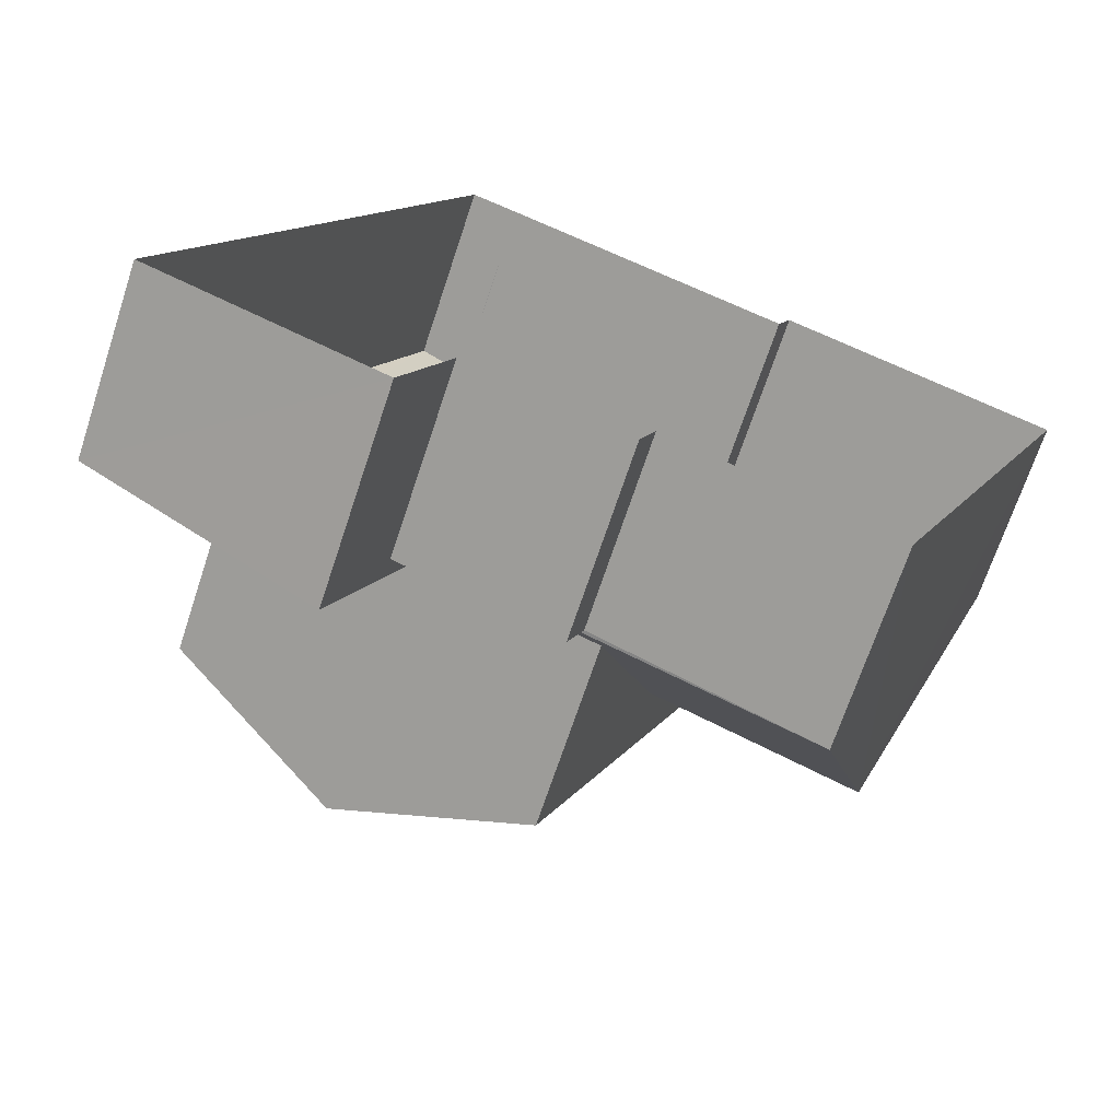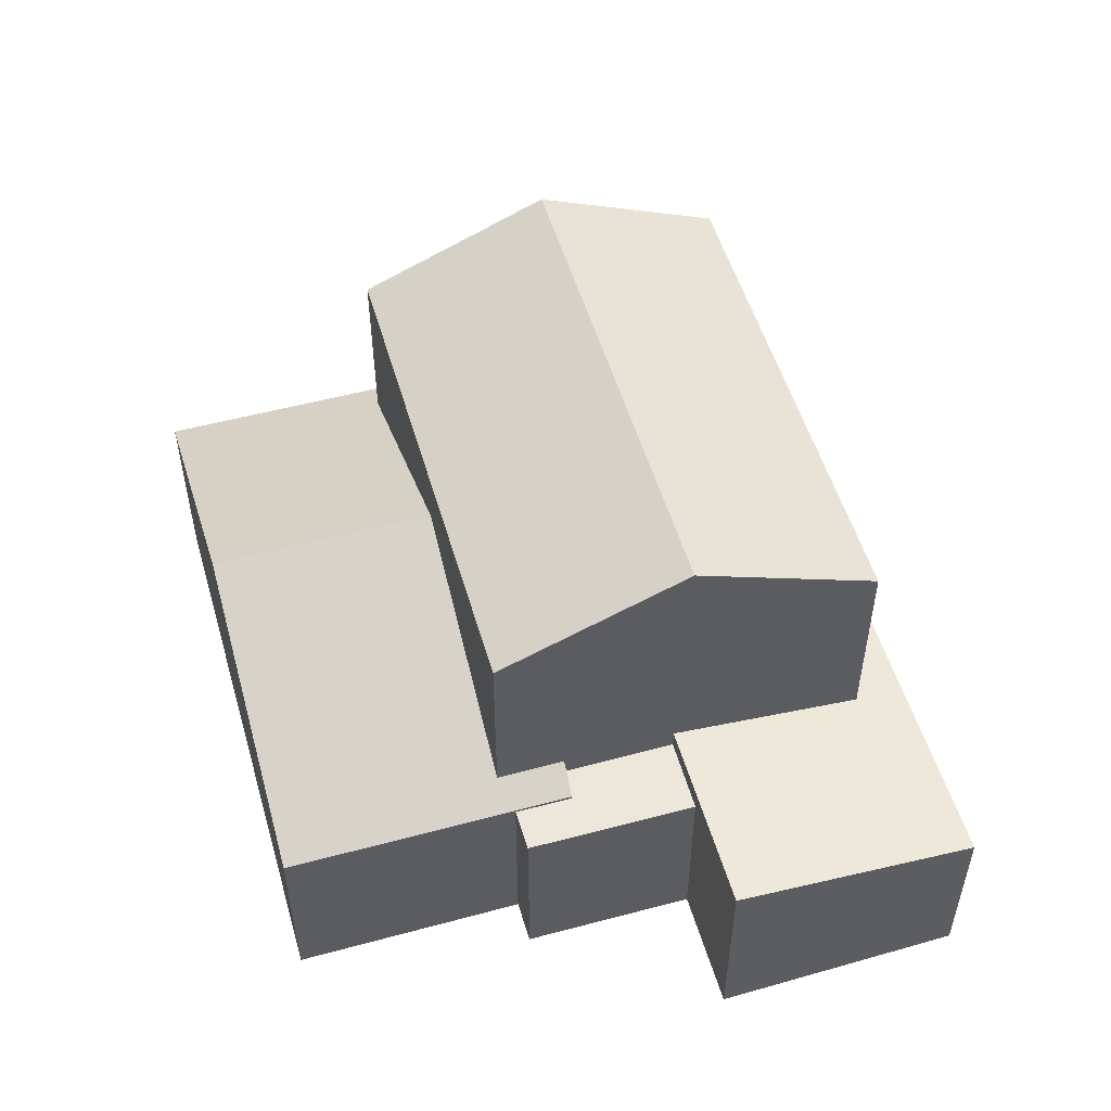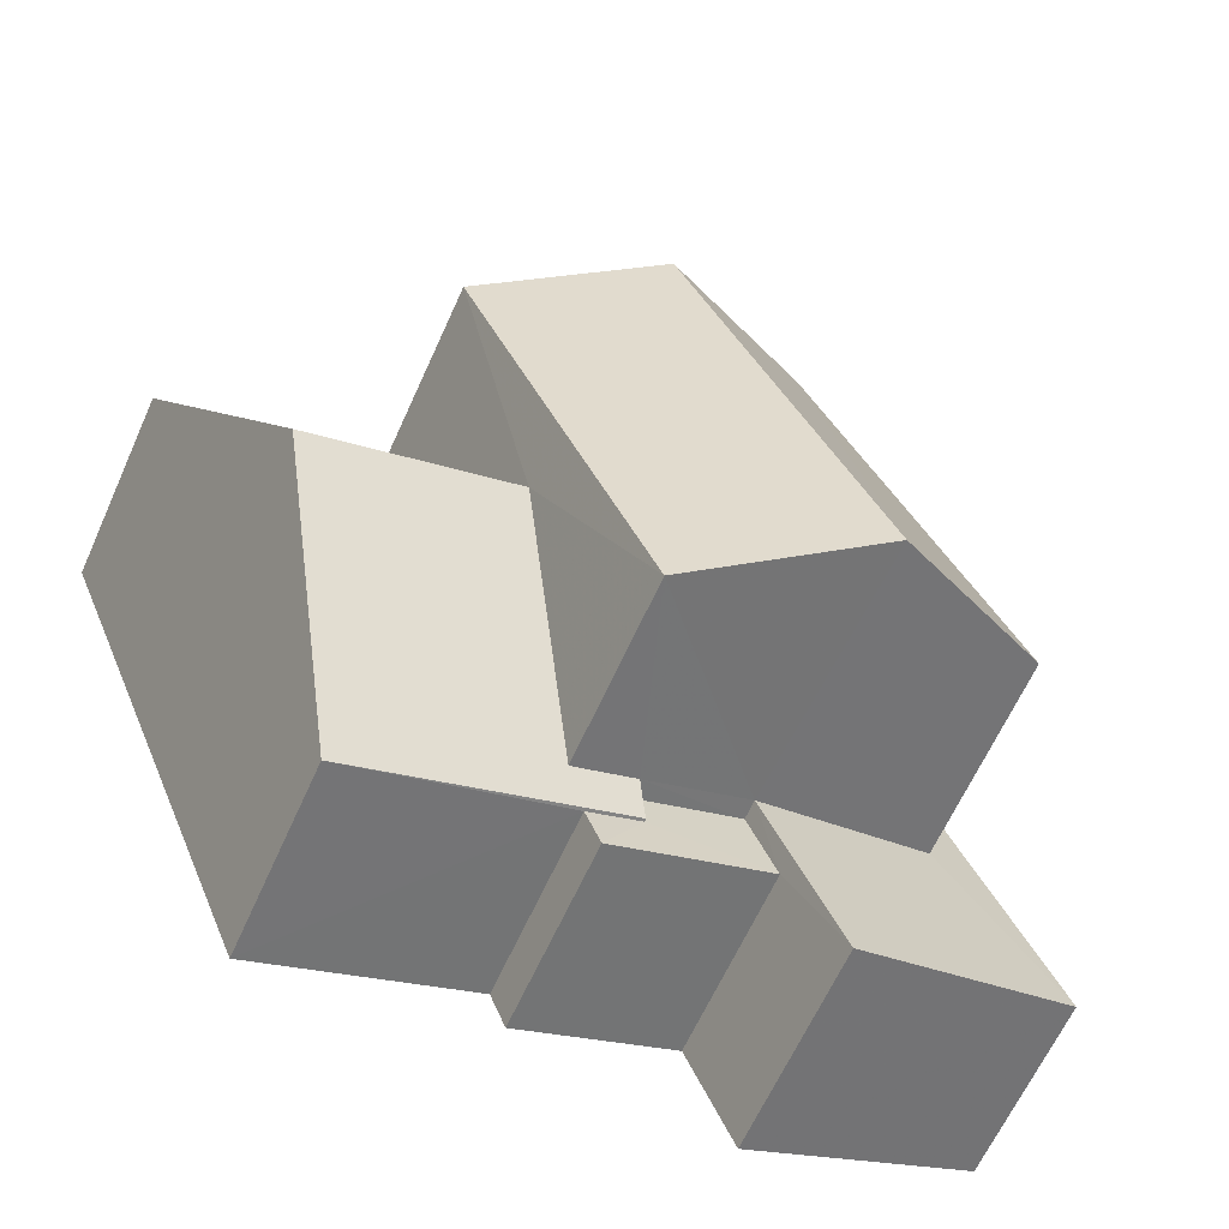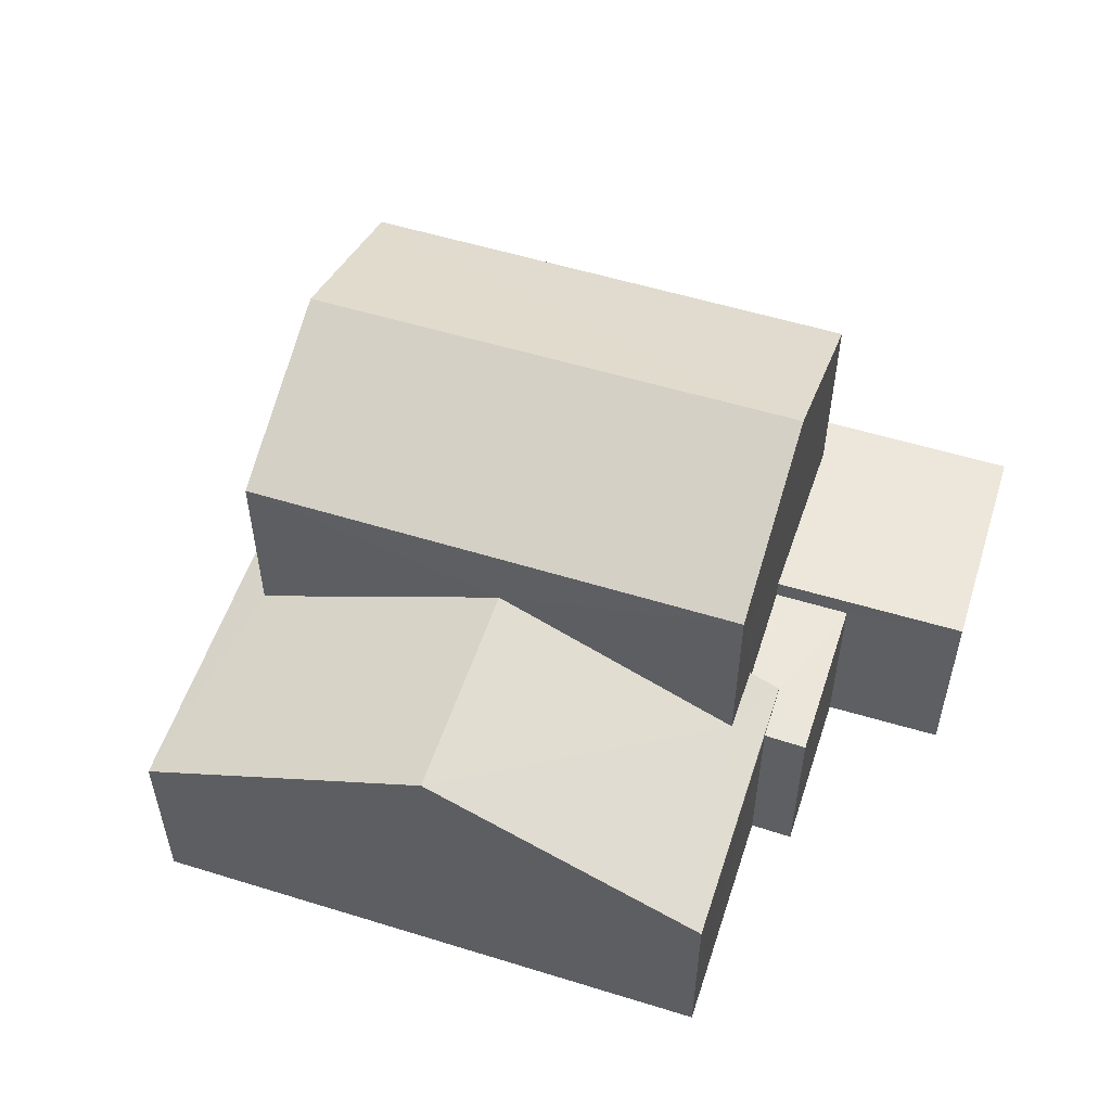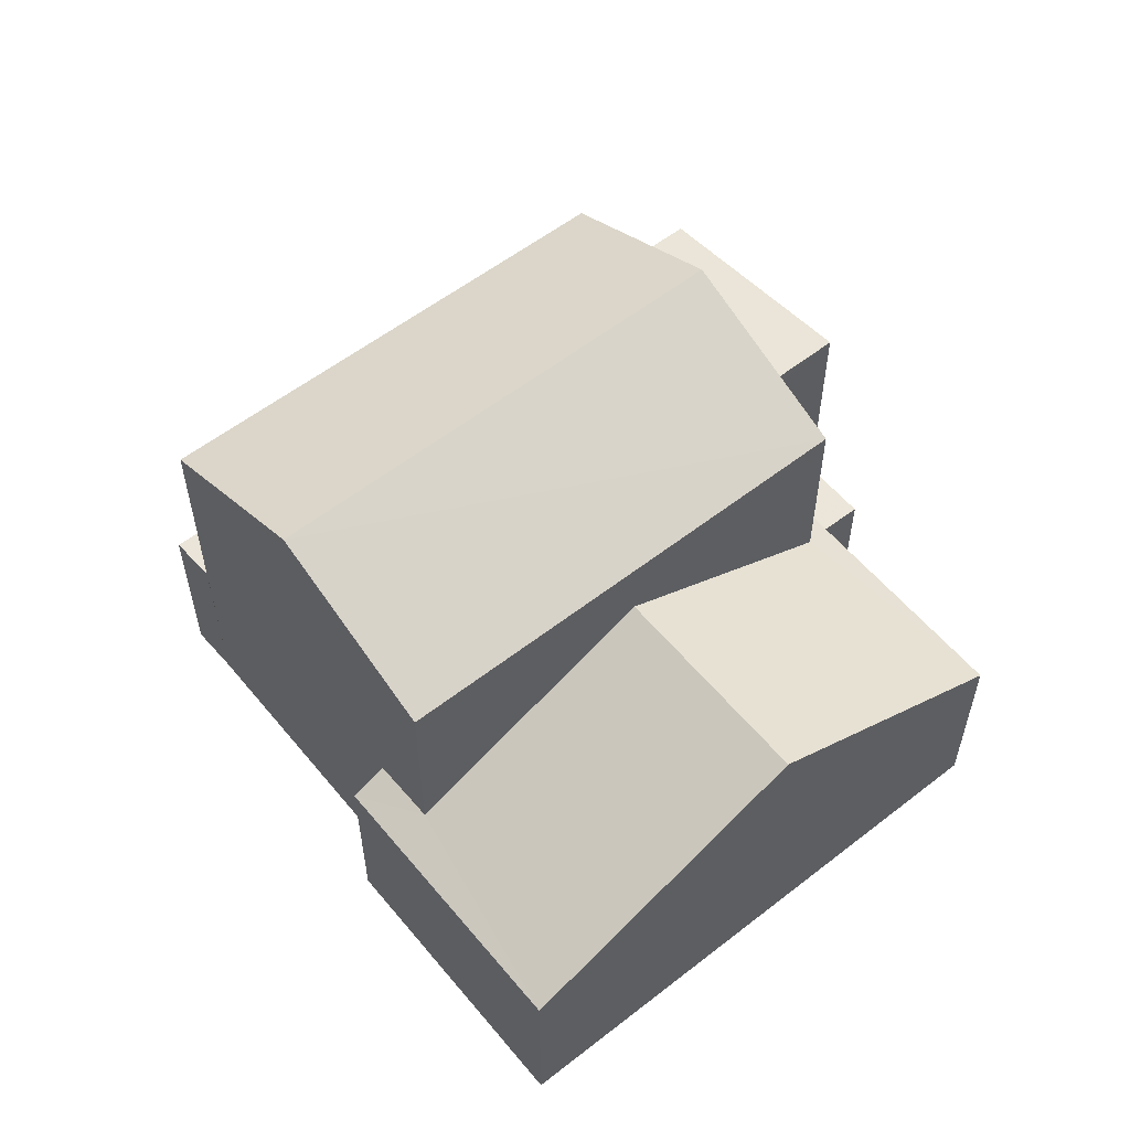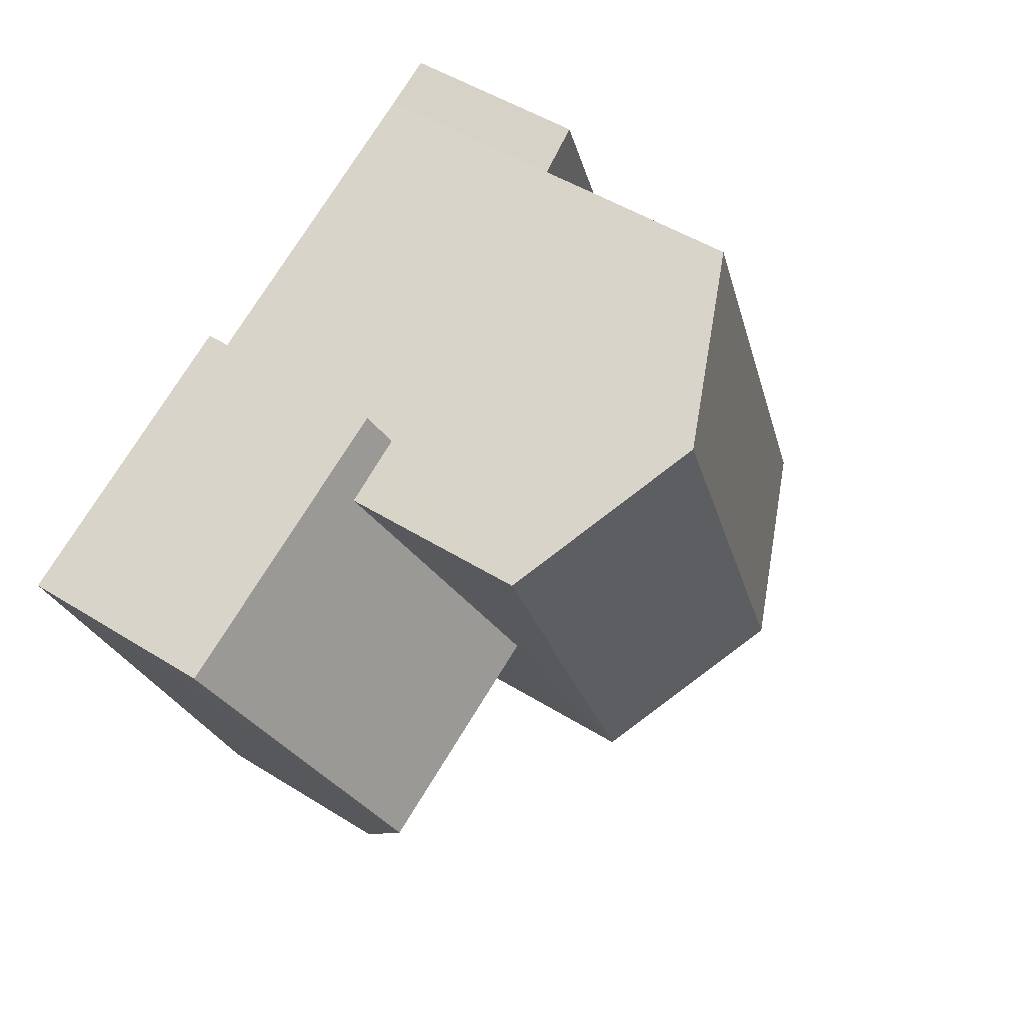
<metadata>
{"format":"obj","ext":"obj","renderer":"f3d","projection":"perspective","resolution":1024,"background":"white","views":[{"elev":-69.6,"azim":161.6,"up":"+Y"},{"elev":52.8,"azim":6.5,"up":"+Z"},{"elev":-65.2,"azim":-24.6,"up":"+Y"},{"elev":54.6,"azim":-49.3,"up":"+Z"},{"elev":56.8,"azim":-106.5,"up":"+Z"},{"elev":48.7,"azim":-55.1,"up":"+Y"}]}
</metadata>
<code>
v -2.2e+05 -1.244e+05 29.72
v -2.2e+05 -1.244e+05 29.72
v -2.2e+05 -1.244e+05 29.72
v -2.2e+05 -1.244e+05 29.72
v -2.2e+05 -1.244e+05 29.72
v -2.2e+05 -1.244e+05 29.72
v -2.2e+05 -1.244e+05 29.72
v -2.2e+05 -1.244e+05 29.72
v -2.2e+05 -1.244e+05 29.72
v -2.2e+05 -1.244e+05 29.72
v -2.2e+05 -1.244e+05 29.72
v -2.2e+05 -1.244e+05 37.04
v -2.2e+05 -1.244e+05 35.8
v -2.2e+05 -1.244e+05 37.04
v -2.2e+05 -1.244e+05 35.8
v -2.2e+05 -1.244e+05 32.56
v -2.2e+05 -1.244e+05 32.56
v -2.2e+05 -1.244e+05 32.64
v -2.2e+05 -1.244e+05 32.64
v -2.2e+05 -1.244e+05 32.96
v -2.2e+05 -1.244e+05 32.96
v -2.2e+05 -1.244e+05 32.65
v -2.2e+05 -1.244e+05 32.65
v -2.2e+05 -1.244e+05 32.65
v -2.2e+05 -1.244e+05 32.65
v -2.2e+05 -1.244e+05 32.65
v -2.2e+05 -1.244e+05 32.65
v -2.2e+05 -1.244e+05 34.81
v -2.2e+05 -1.244e+05 32.96
v -2.2e+05 -1.244e+05 32.7
v -2.2e+05 -1.244e+05 32.7
v -2.2e+05 -1.244e+05 34.81
v -2.2e+05 -1.244e+05 32.96
v -2.2e+05 -1.244e+05 35.8
v -2.2e+05 -1.244e+05 35.8
v -2.2e+05 -1.244e+05 32.95
v -2.2e+05 -1.244e+05 32.7
v -2.2e+05 -1.244e+05 32.7
v -2.2e+05 -1.244e+05 32.95
f 1 2 3
f 2 4 3
f 1 3 5
f 6 7 8
f 5 3 8
f 6 8 9
f 10 3 11
f 9 8 10
f 8 3 10
f 12 13 14
f 12 15 13
f 16 17 18
f 17 19 18
f 20 16 18
f 21 20 18
f 22 23 24
f 24 23 25
f 22 26 23
f 25 23 27
f 28 29 30
f 30 29 31
f 28 32 29
f 31 29 33
f 14 34 12
f 14 35 34
f 32 28 36
f 28 37 36
f 36 38 39
f 36 37 38
f 5 8 33
f 5 33 34
f 34 33 12
f 33 29 15
f 33 15 12
f 30 6 28
f 6 9 28
f 9 37 28
f 31 33 8
f 7 31 8
f 27 11 25
f 27 10 11
f 9 27 37
f 37 27 38
f 9 10 27
f 38 27 23
f 30 7 6
f 30 31 7
f 24 25 11
f 3 24 11
f 26 22 39
f 13 36 39
f 13 21 14
f 21 18 35
f 14 21 35
f 39 22 21
f 13 39 21
f 3 4 24
f 4 20 24
f 24 21 22
f 24 20 21
f 15 32 13
f 13 32 36
f 29 32 15
f 17 2 1
f 17 16 2
f 16 4 2
f 16 20 4
f 19 35 18
f 5 34 19
f 19 34 35
f 5 19 17
f 1 5 17
f 38 23 26
f 39 38 26

</code>
